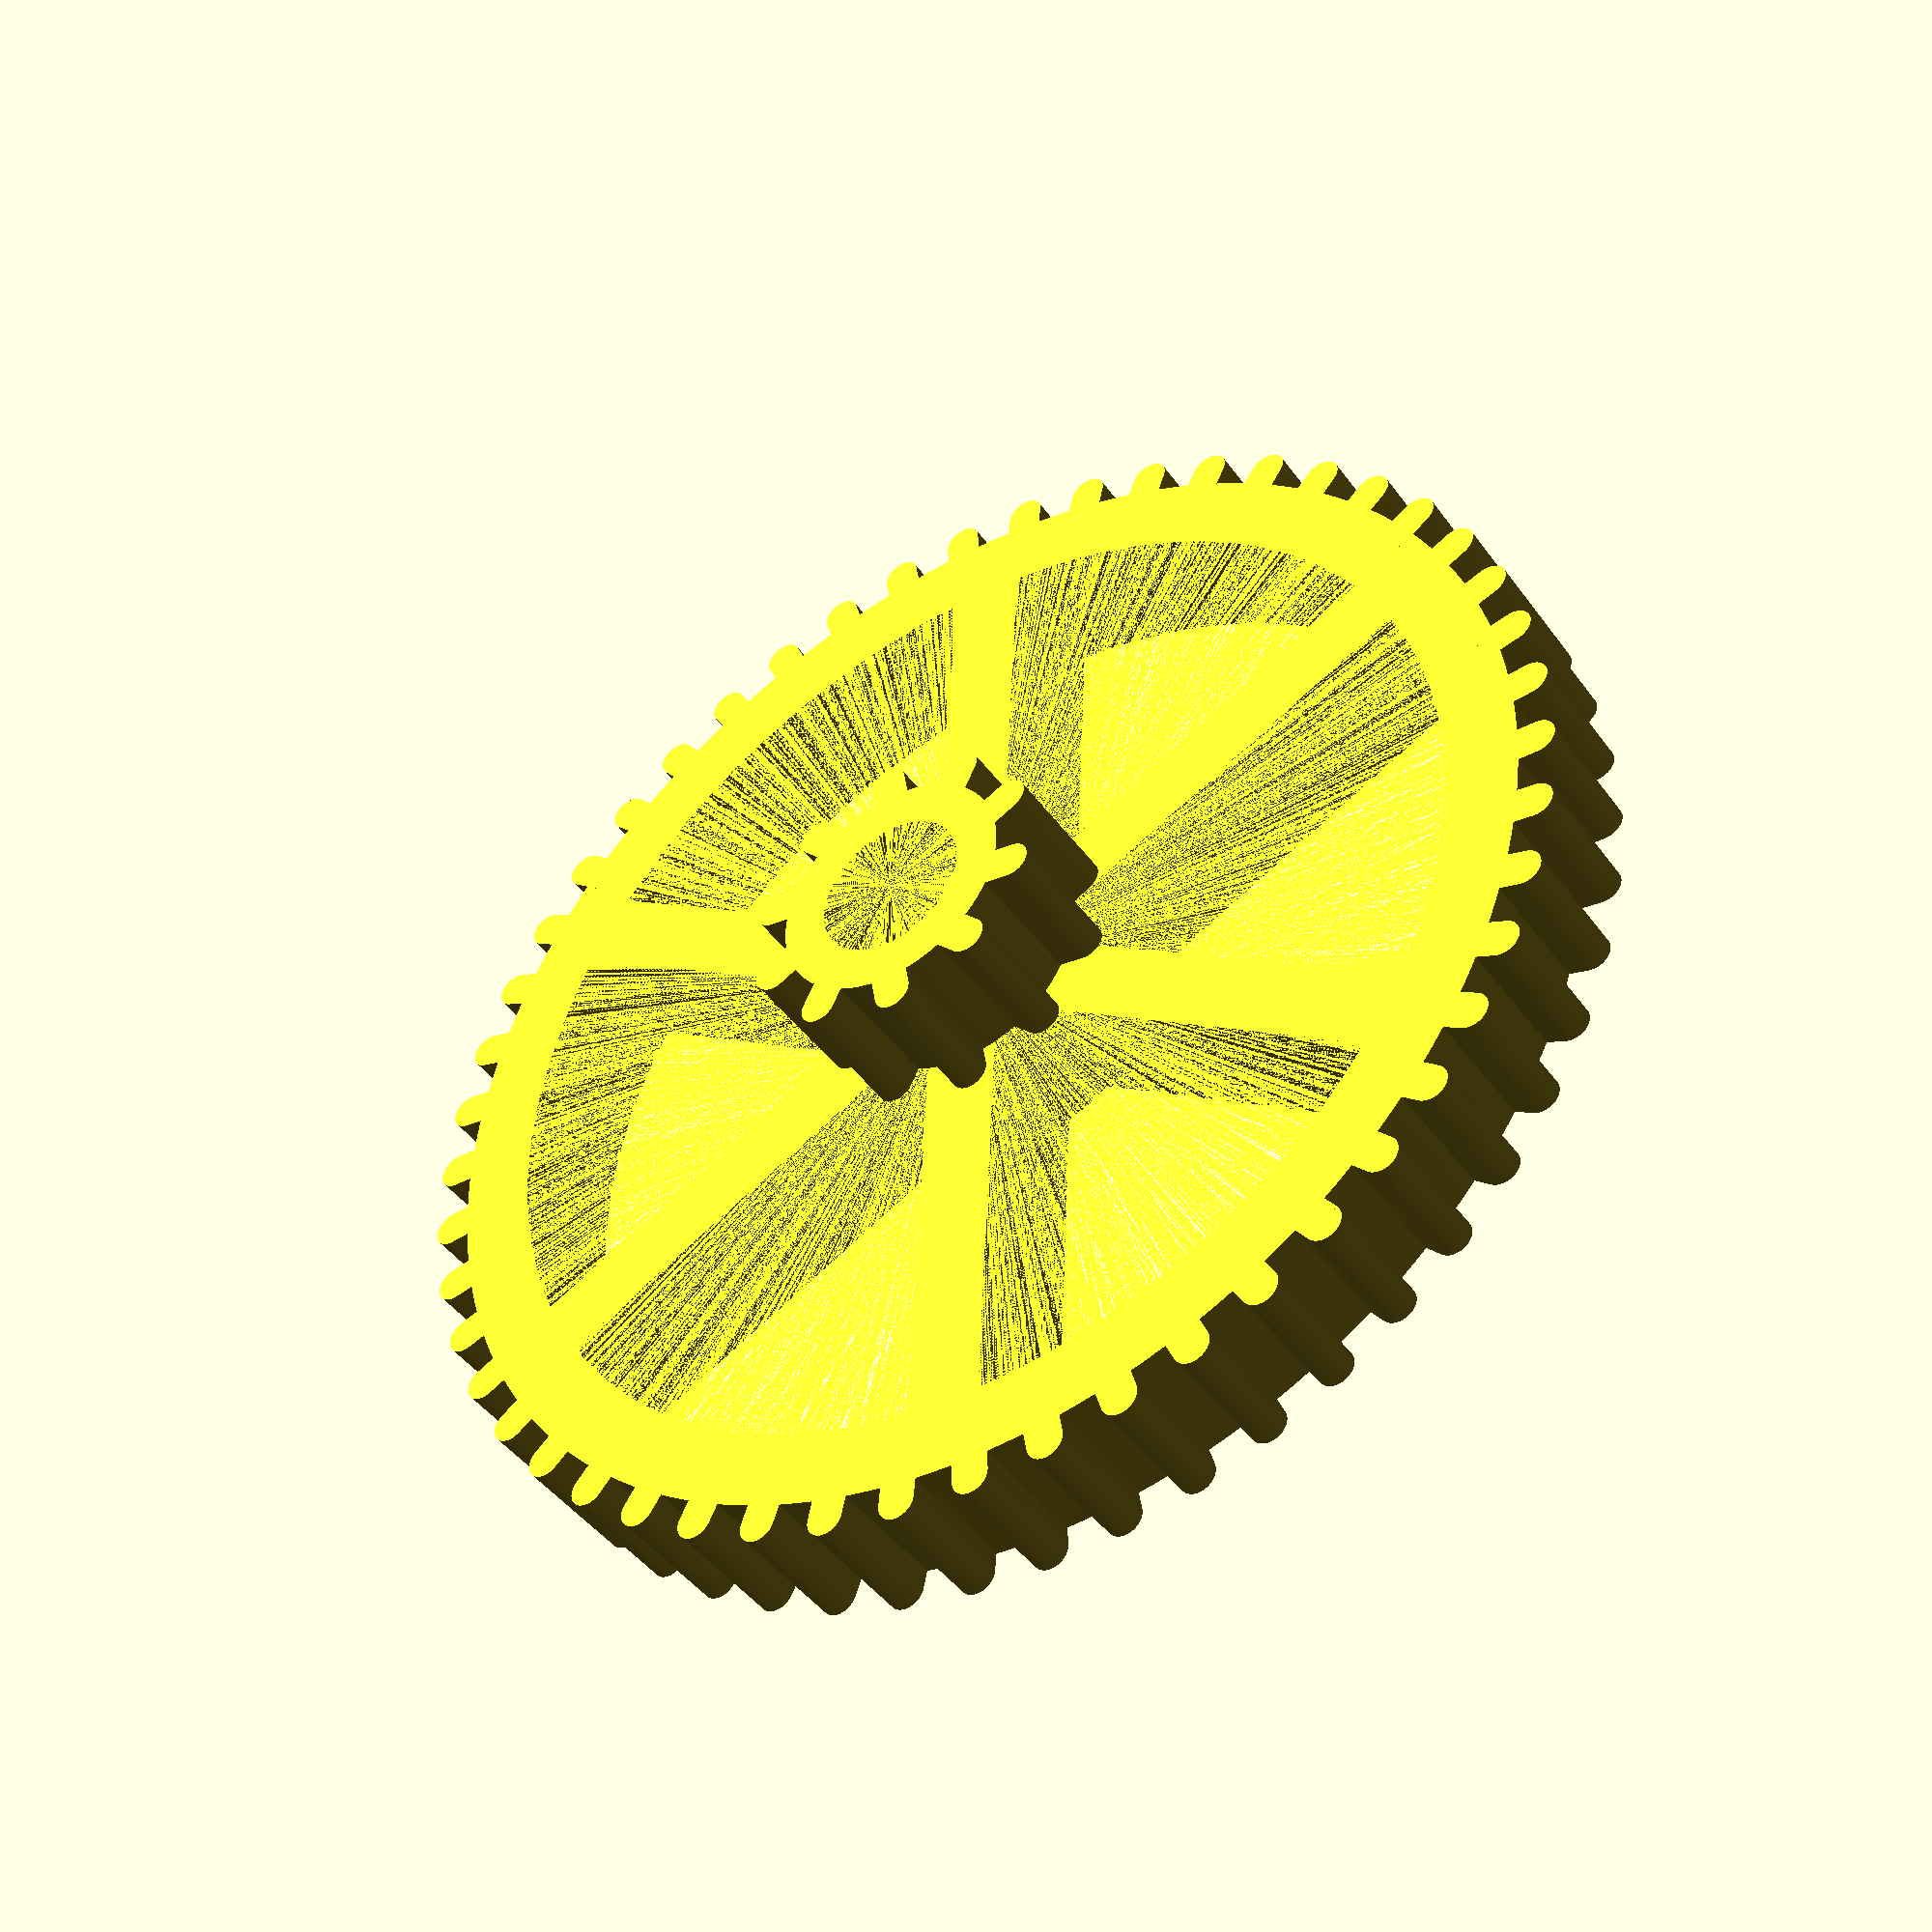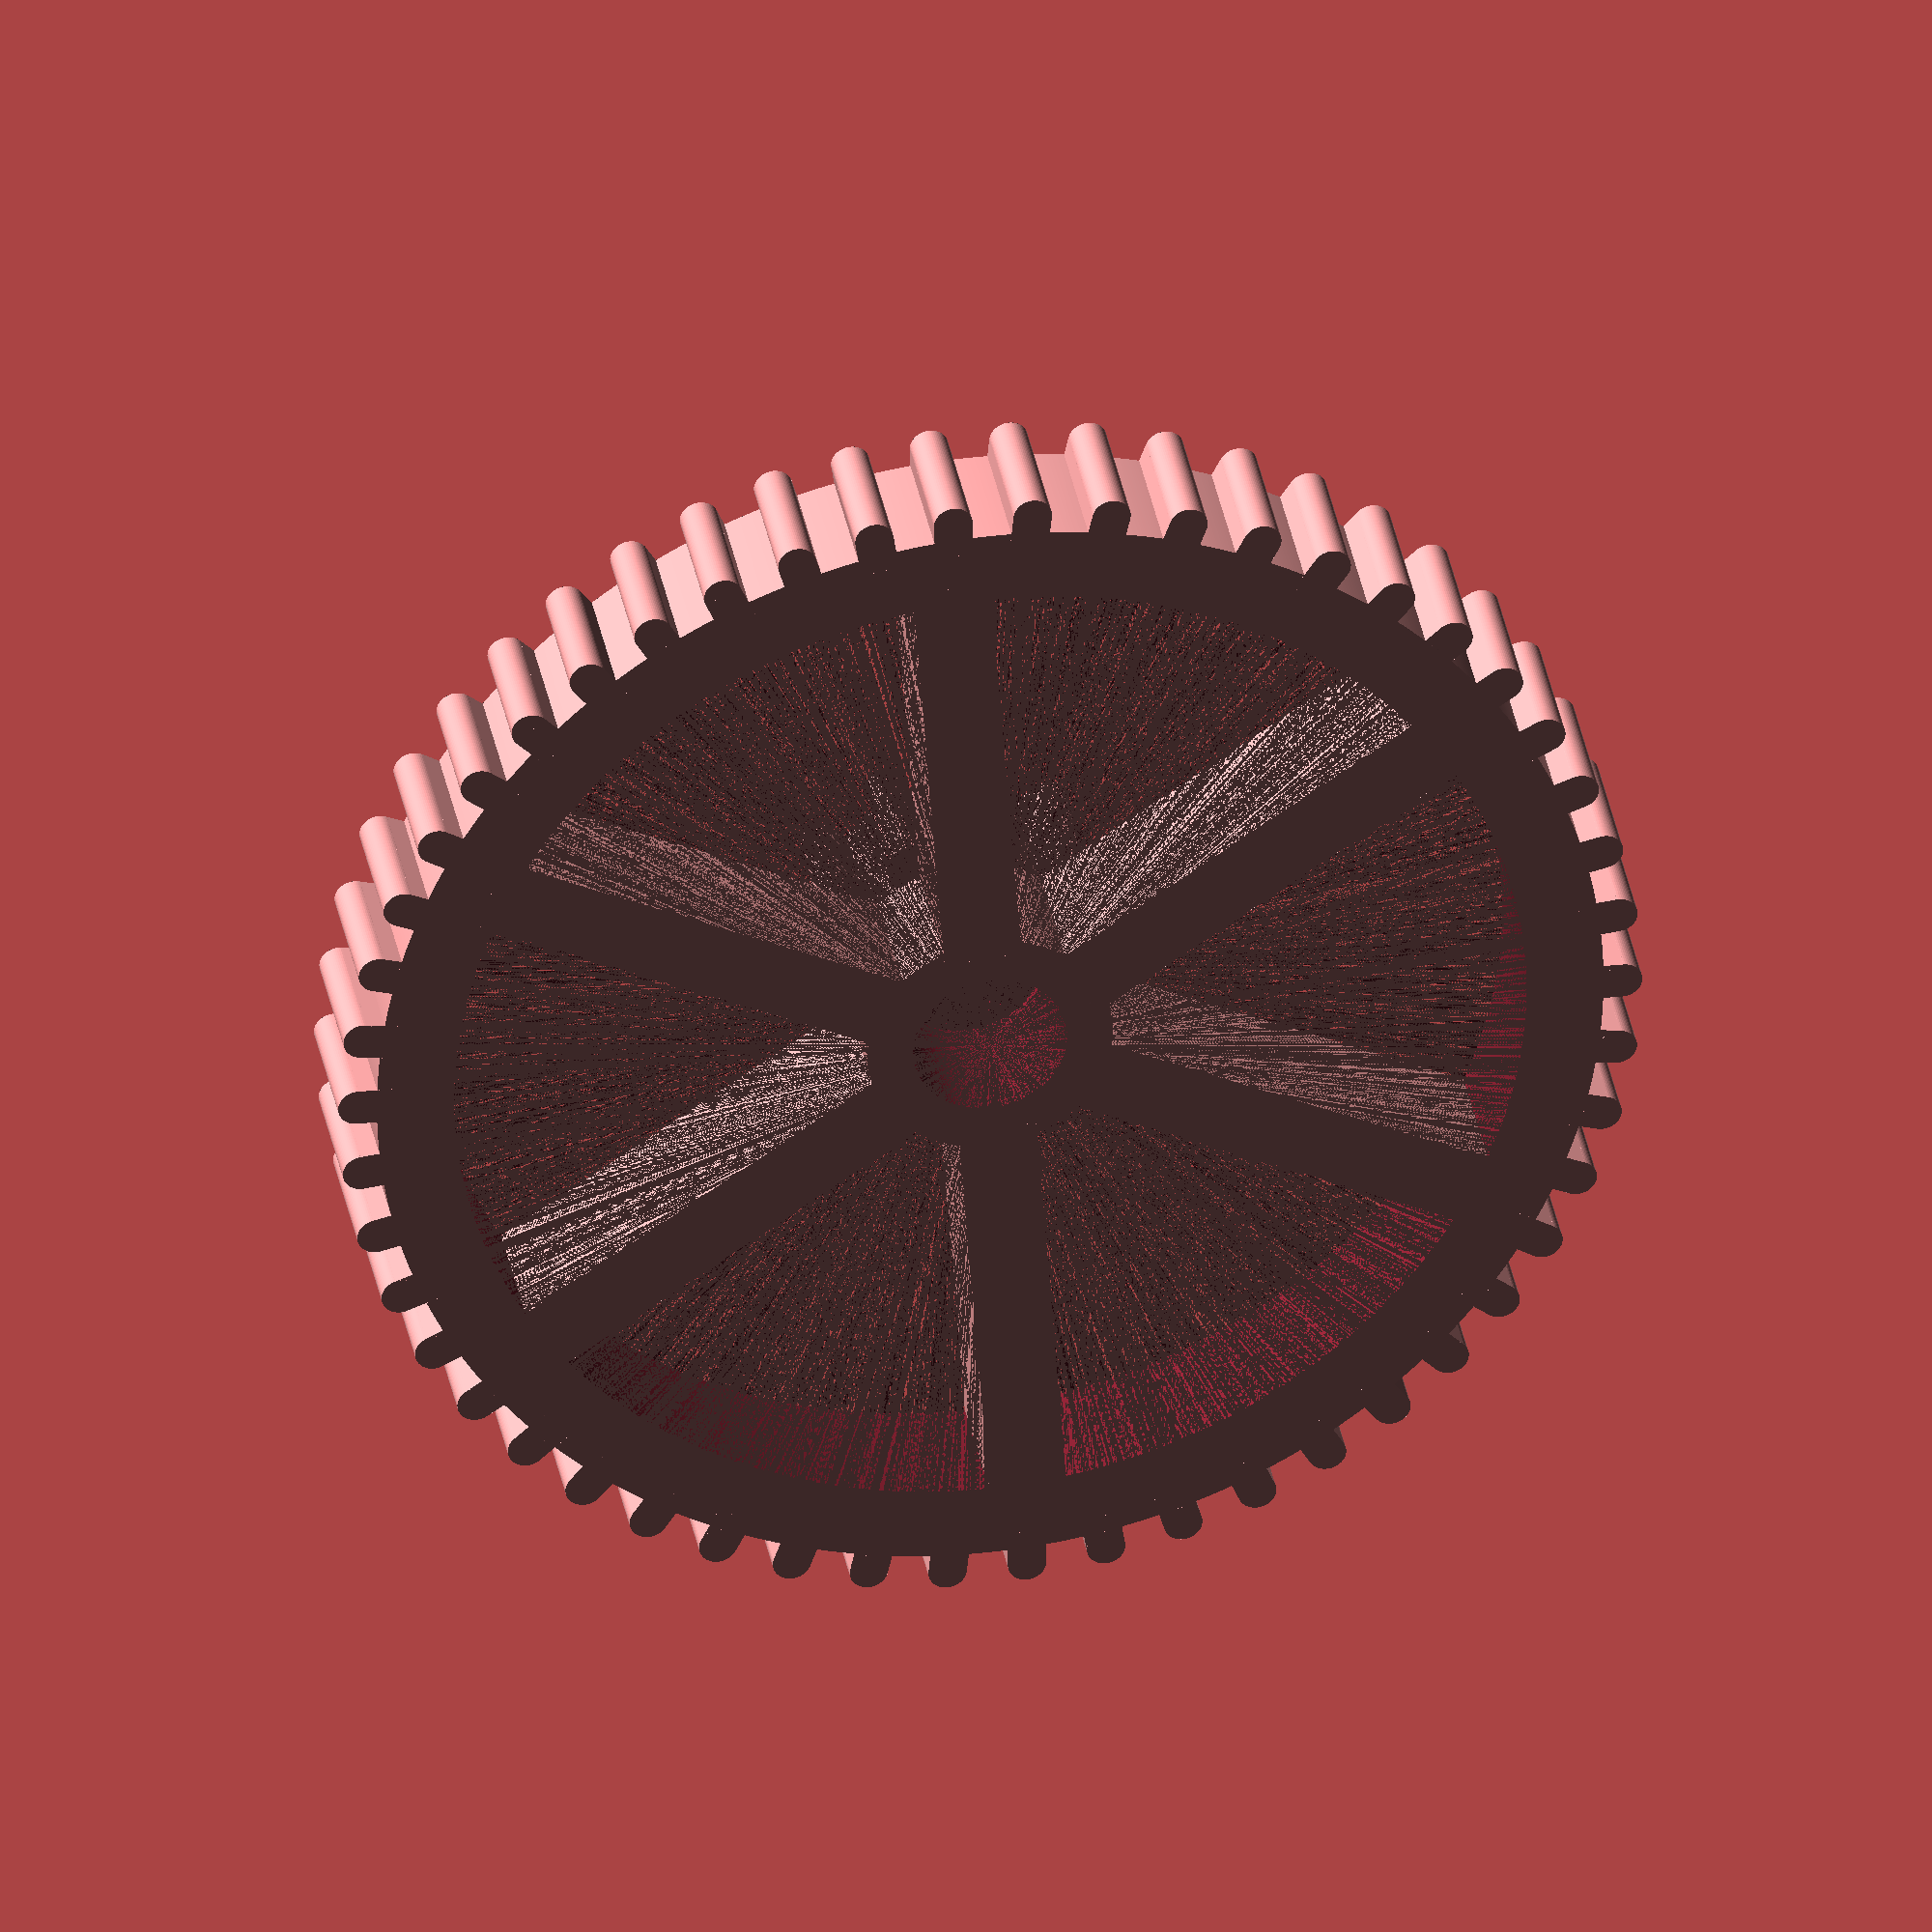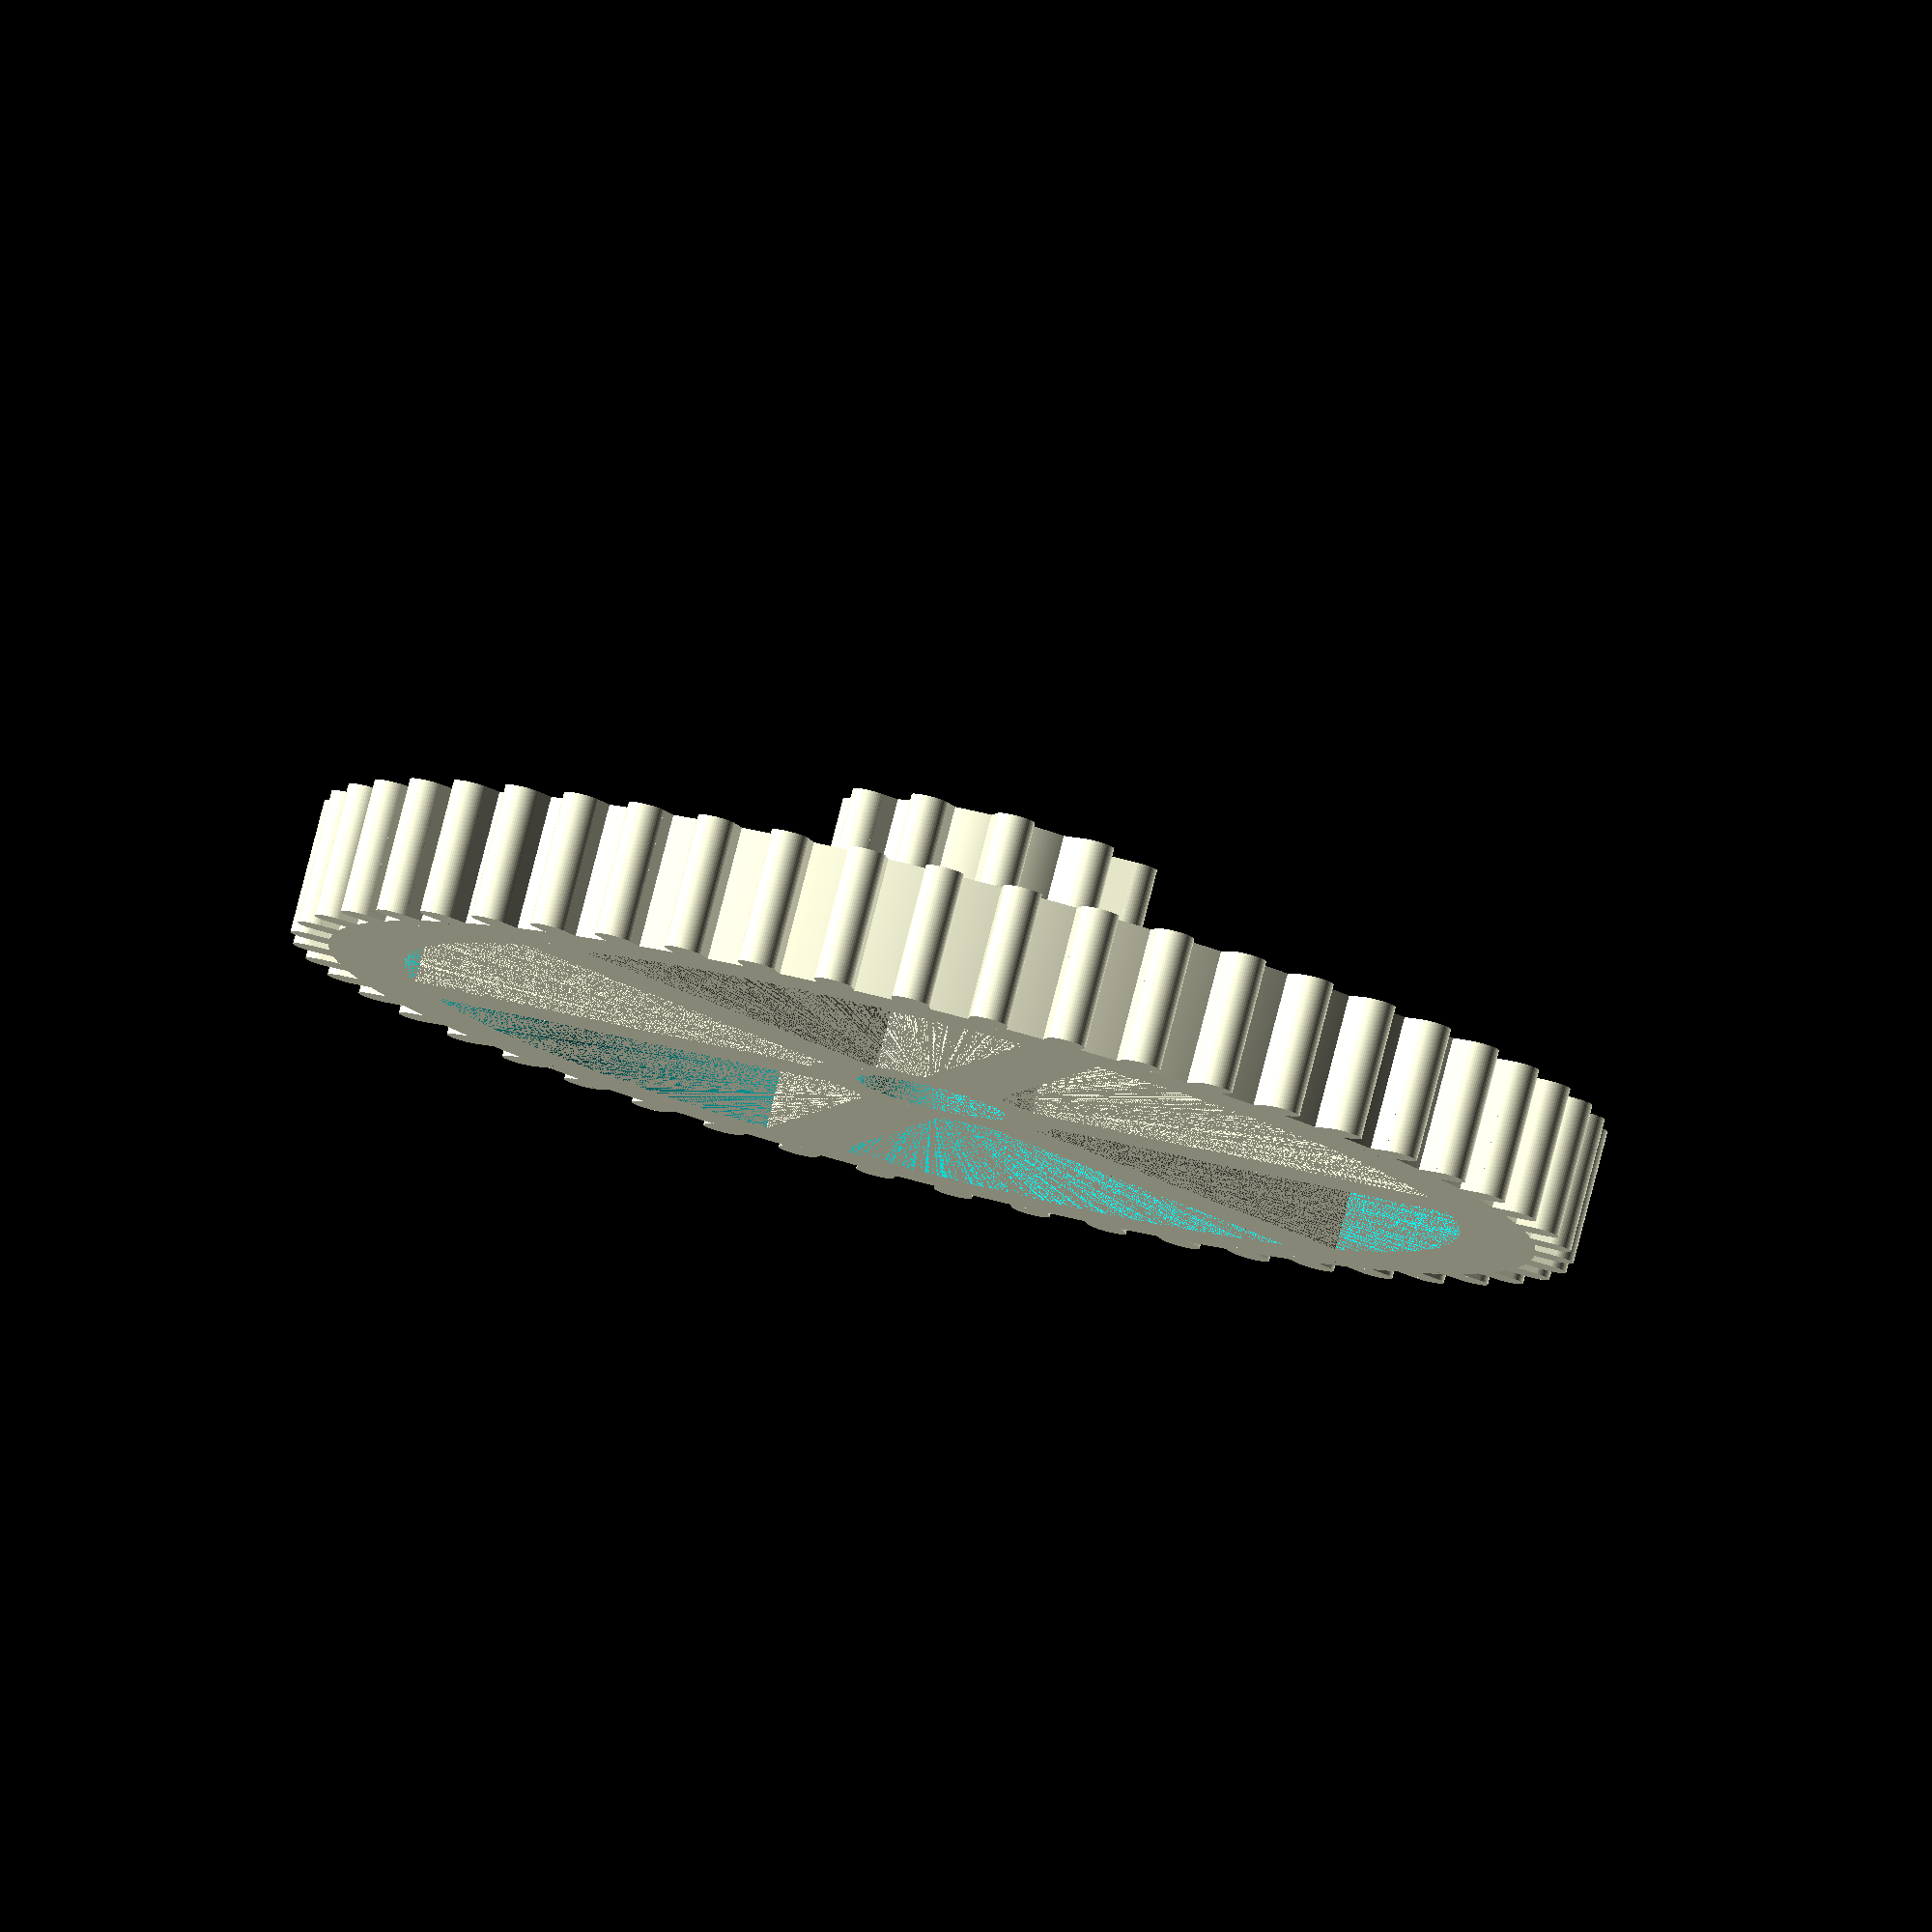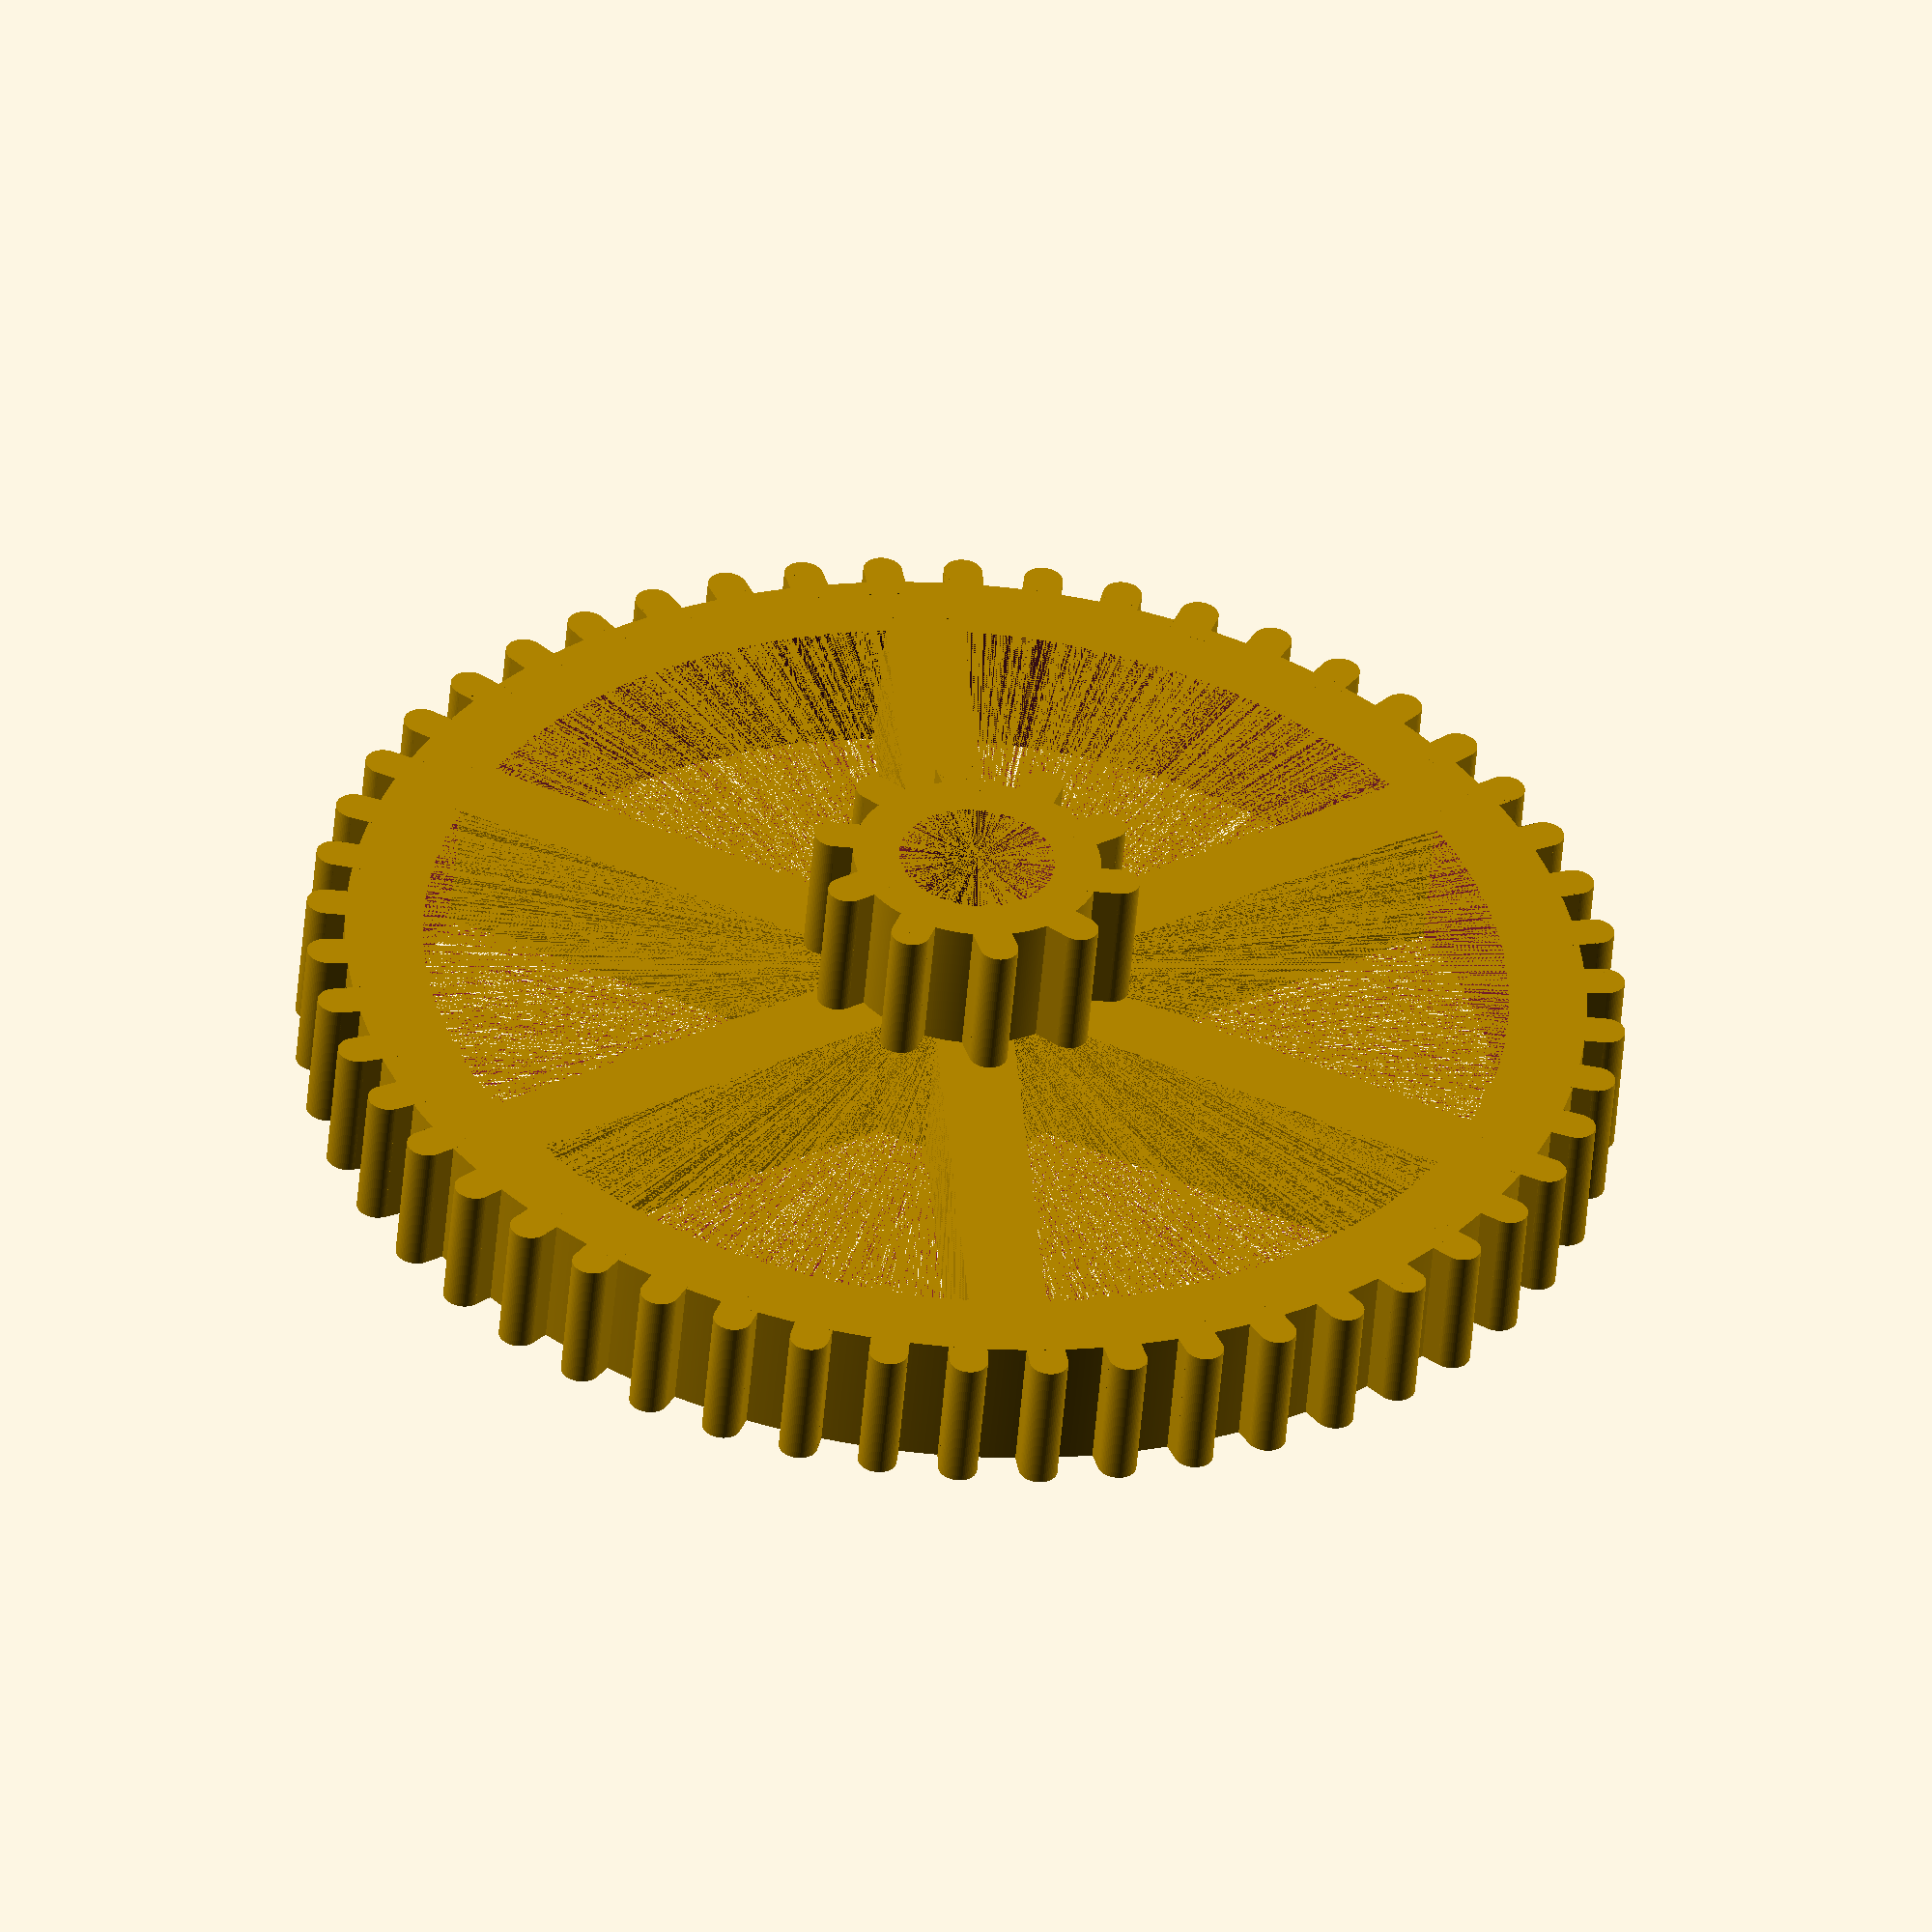
<openscad>
$fs=.1;
$fa=.1;

module gear(h,m,n,c,t,ct) {
  r = m*n/(PI*2);
  union() {
    difference() {
      cylinder(h,r,r);
      cylinder(h,c,c);
      difference() {
        cylinder(h,r-t,r-t);
        cylinder(h,c+ct,c+ct);
      }
    }
    for (i=[0:5]) {
      rotate([0,0,i*60]) {
        translate([c+ct-1,-t/2,0]) {
          cube([r-c-t-ct+2,t,h]);
        }
      }
    }
    for (i=[0:n]) {
      rotate([0,0,i*(360/n)]) {
        translate([r-1,-m/2,0]) {
          cube([2,m/2,h]);
        }
        translate([r+1,-m/4,0]) {
          cylinder(h,m/4,m/4);
        }
      }
    }
  }
}


//difference() {
  union() {
    gear(7,4,50,4,4,(2*20)/(PI*2)-4);
    translate([0,0,7]) {
      gear(7,4,10,4,4,4);
    }
  }
  /*
  translate([-2,-2,0]) {
    cube([4,4,29]);
  }
}
  */
</openscad>
<views>
elev=223.8 azim=152.7 roll=146.9 proj=p view=solid
elev=144.6 azim=214.0 roll=10.2 proj=o view=wireframe
elev=278.1 azim=255.8 roll=194.4 proj=o view=solid
elev=52.2 azim=325.6 roll=355.3 proj=o view=solid
</views>
